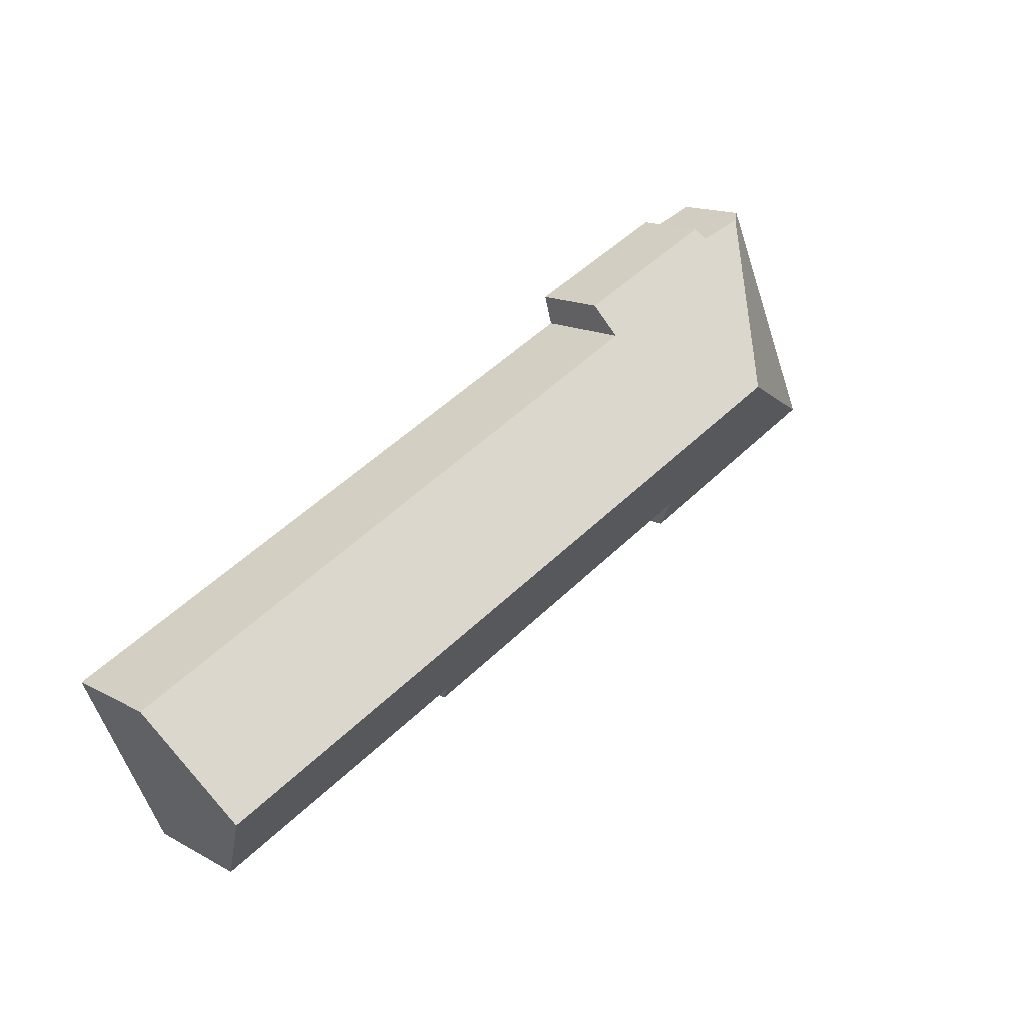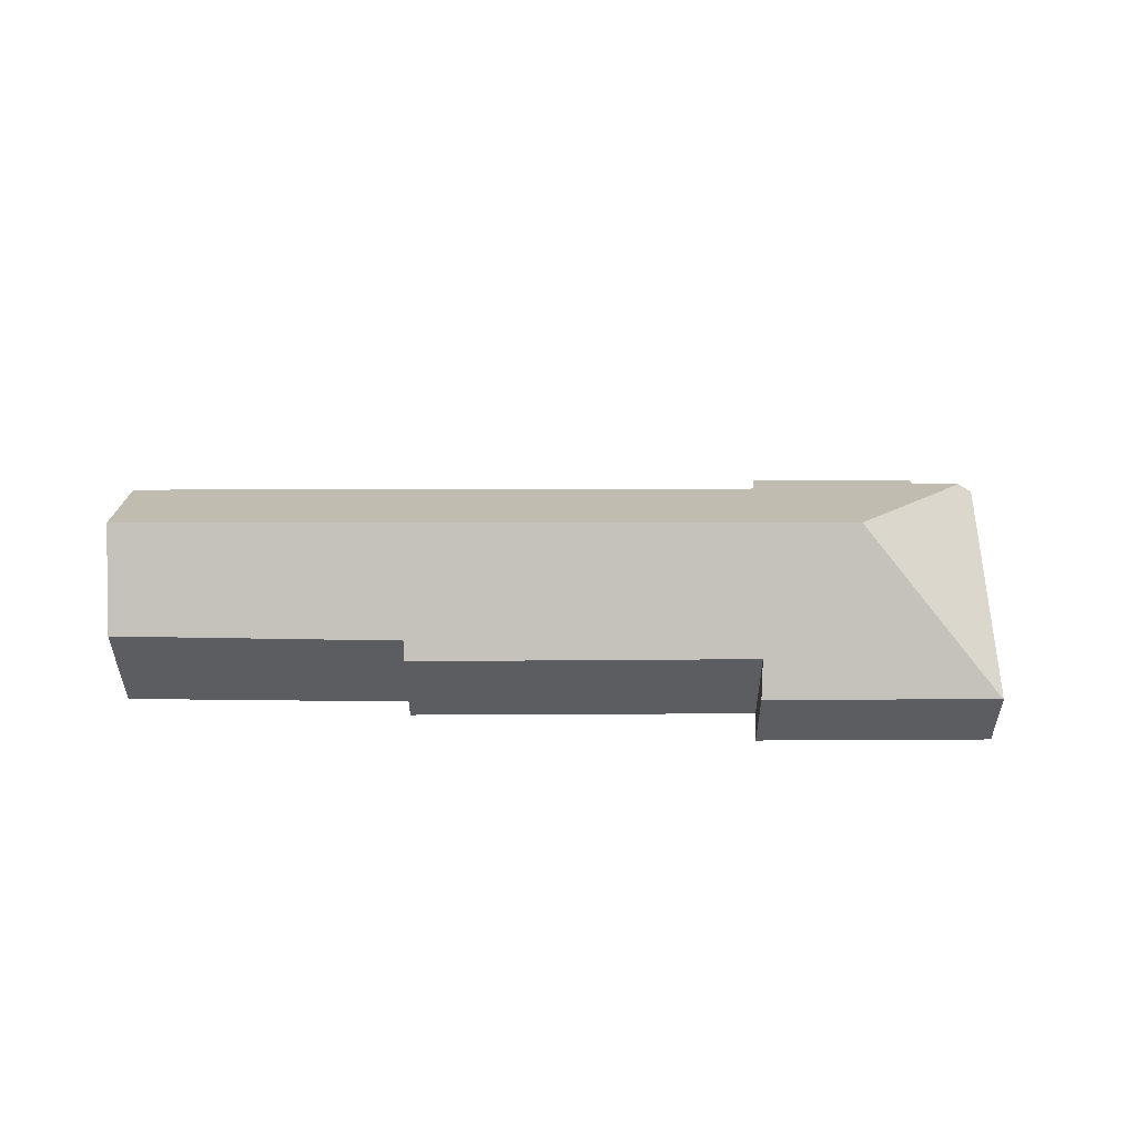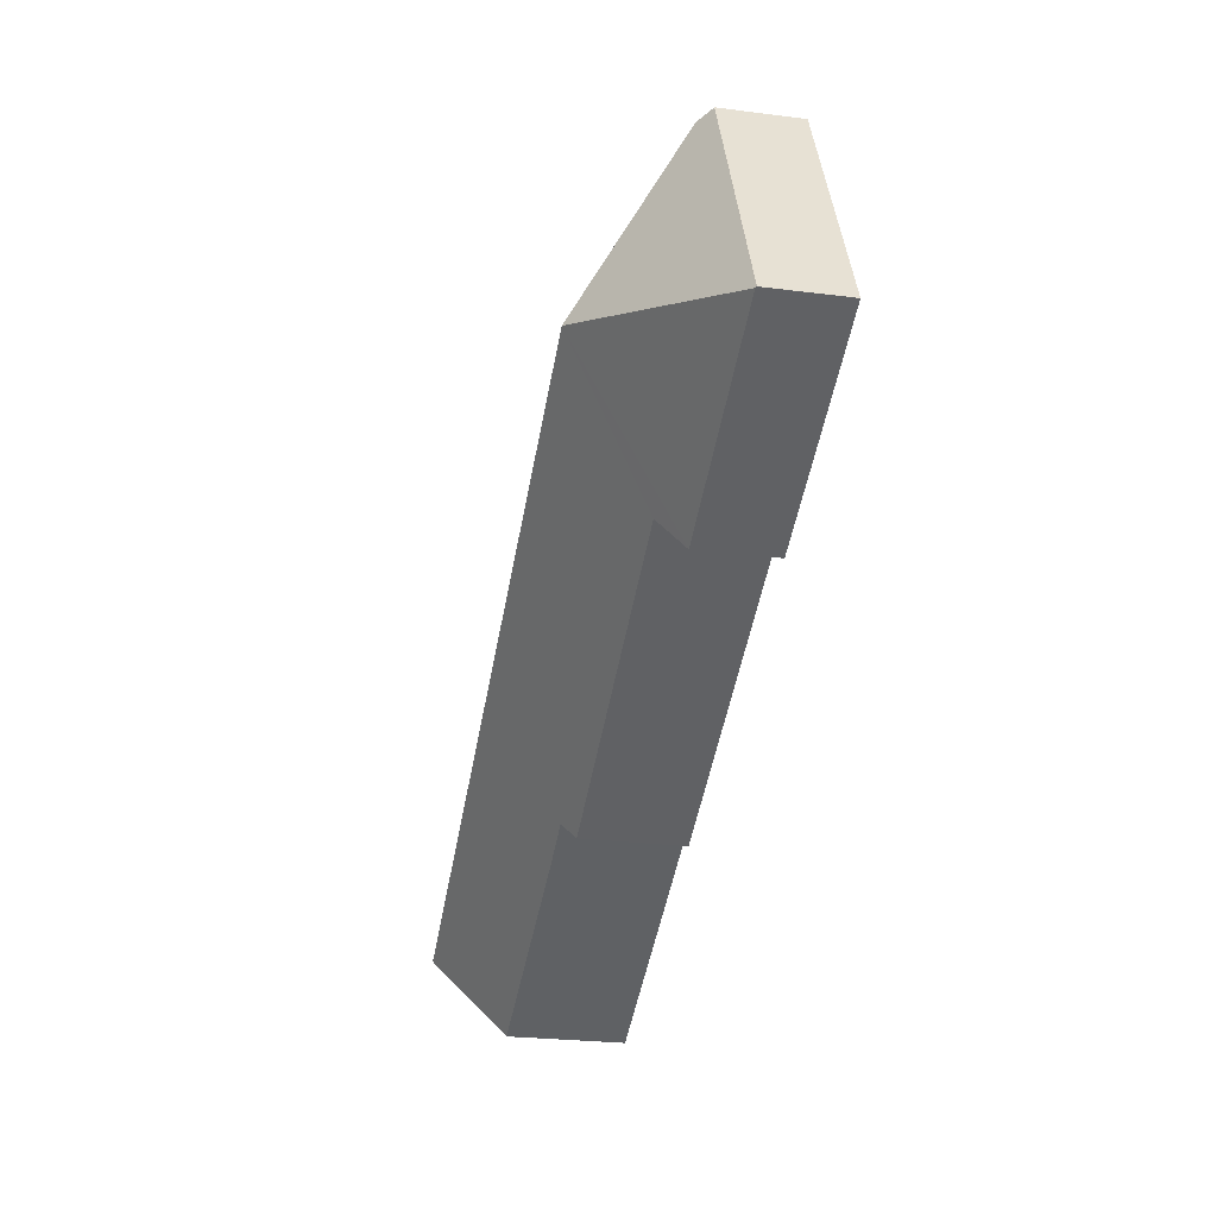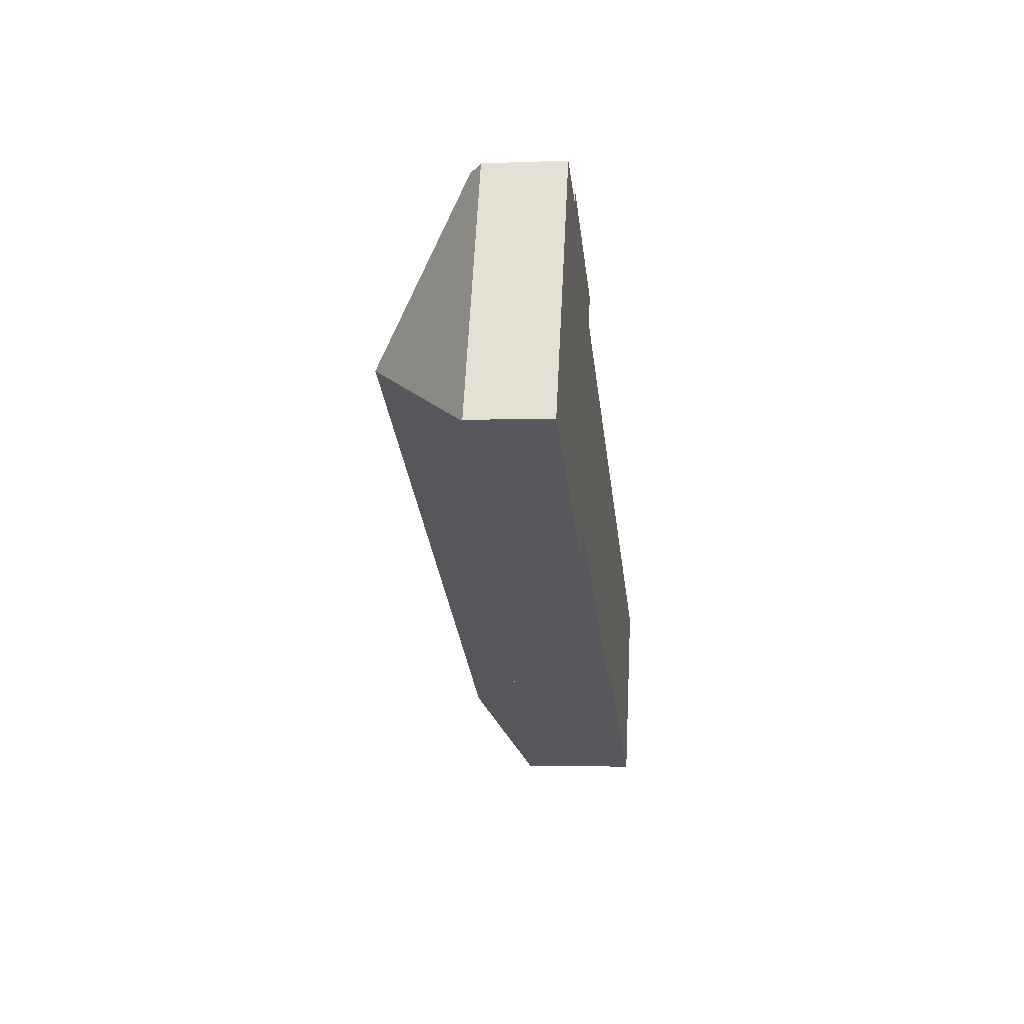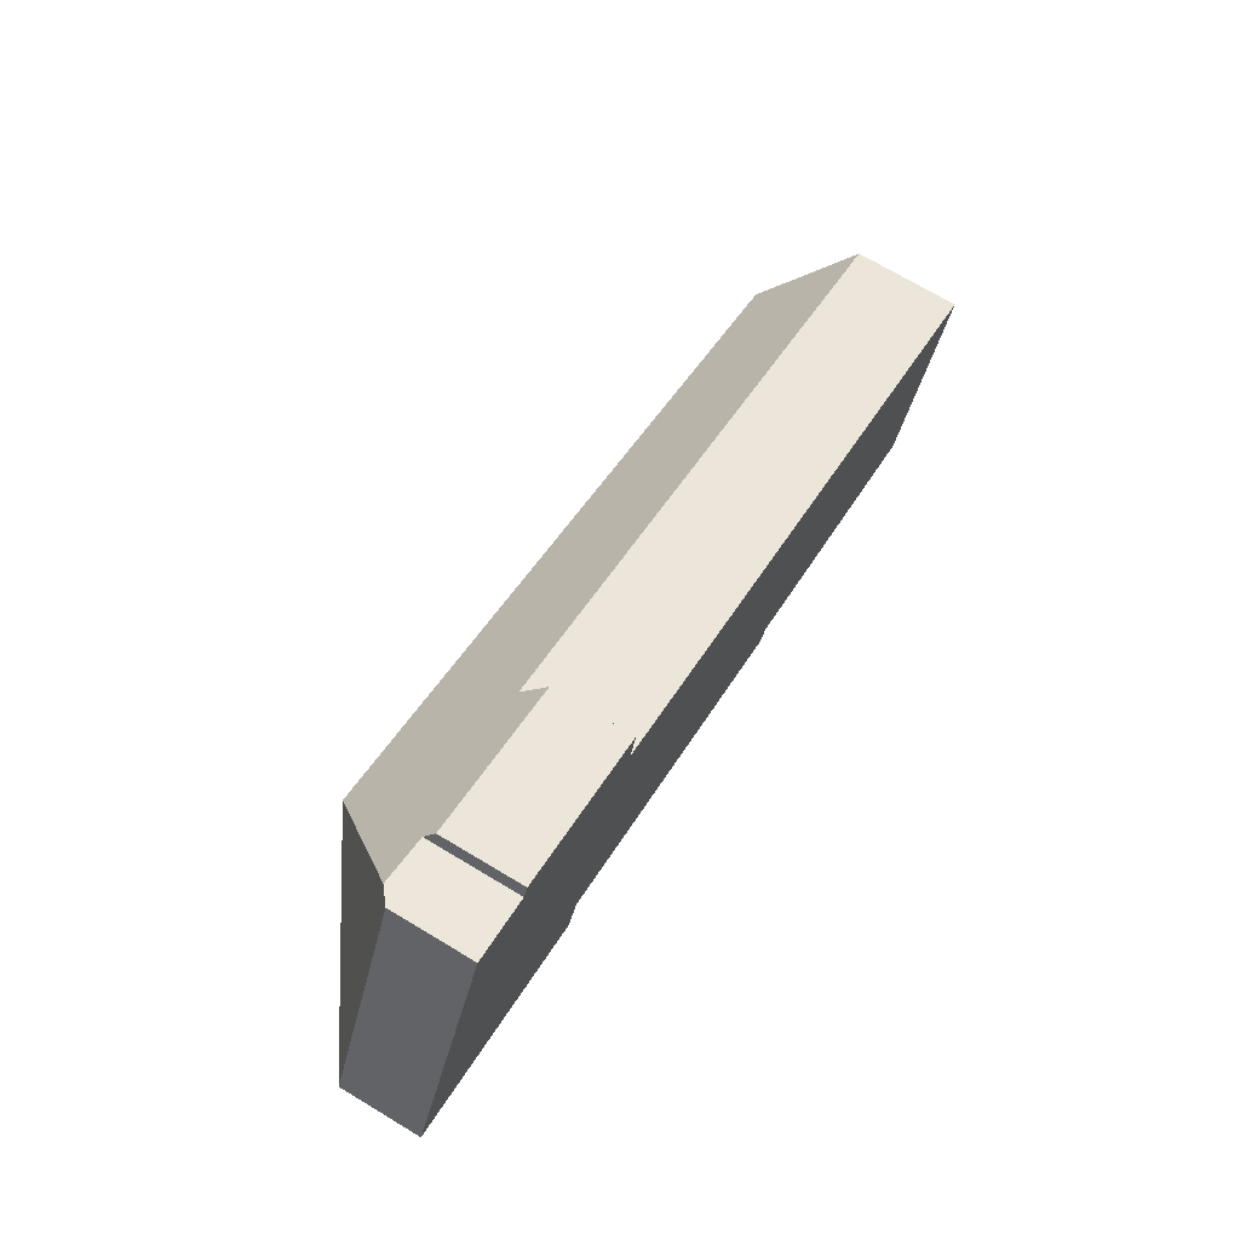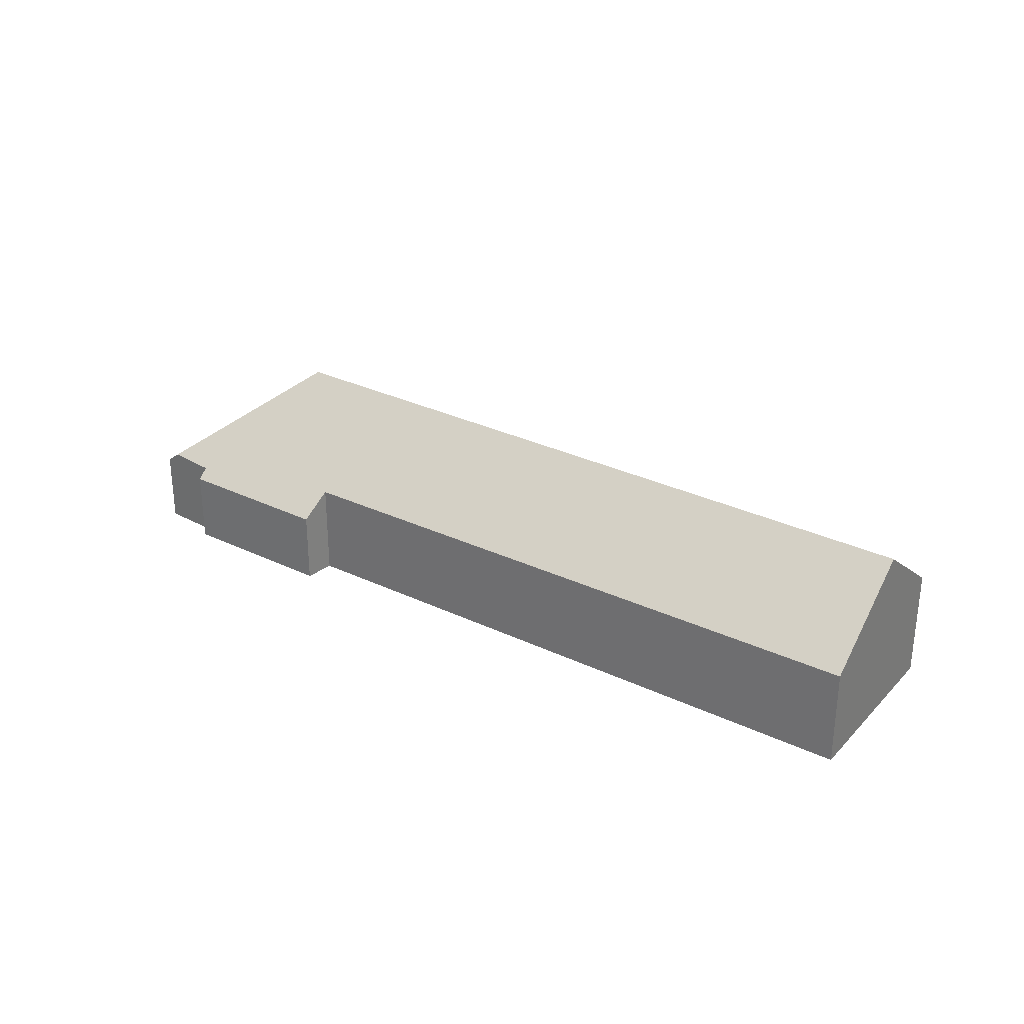
<metadata>
{"format":"obj","ext":"obj","renderer":"f3d","projection":"perspective","resolution":1024,"background":"white","views":[{"elev":15.4,"azim":138.3,"up":"+Z"},{"elev":53.9,"azim":-156.0,"up":"+Y"},{"elev":-25.8,"azim":-101.4,"up":"+Z"},{"elev":-4.5,"azim":-83.0,"up":"+Z"},{"elev":71.6,"azim":-59.1,"up":"+Z"},{"elev":30.2,"azim":58.9,"up":"+Y"}]}
</metadata>
<code>
v  38 5.274 -14.47
v  8.457 8.4 3.162
v  39.69 8.4 -10.76
v  27.74 5.168 -10.04
v  25.73 5.171 -9.147
v  25.39 4.577 -9.839
v  10.56 4.635 -3.146
v  10.02 3.494 -4.532
v  0.053 3.538 -0.024
v  4.956 3.494 10.9
v  0 3.494 2.139e-16
v  5.617 4.035 10.65
v  7.709 3.934 9.865
v  7.955 3.513 10.36
v  10.32 3.508 9.306
v  14.9 3.5 7.276
v  14.52 4.577 5.912
v  41.69 4.687 -6.359
v  10.56 1.926e-16 -3.146
v  25.39 6.025e-16 -9.839
v  10.02 2.775e-16 -4.532
v  0.053 1.47e-18 -0.024
v  0 0 0
v  38 8.859e-16 -14.47
v  27.74 6.15e-16 -10.04
v  25.73 5.601e-16 -9.147
v  14.52 -3.62e-16 5.912
v  14.9 -4.455e-16 7.276
v  4.956 -6.676e-16 10.9
v  7.709 -6.041e-16 9.865
v  5.617 -6.524e-16 10.65
v  7.955 -6.341e-16 10.36
v  10.32 -5.698e-16 9.306
v  41.69 3.894e-16 -6.359
v  39.69 6.589e-16 -10.76
g defaultobject
f 1 2 3
f 2 1 4
f 2 4 5
f 2 5 6
f 2 6 7
f 2 7 8
f 2 8 9
f 10 9 11
f 9 10 2
f 2 10 12
f 13 2 12
f 2 13 14
f 2 14 15
f 2 15 16
f 2 16 17
f 2 17 3
f 3 17 18
f 6 19 7
f 19 6 20
f 21 9 8
f 9 21 22
f 9 22 11
f 11 22 23
f 24 4 1
f 4 24 25
f 4 25 5
f 5 25 26
f 19 8 7
f 8 19 21
f 16 27 17
f 27 16 28
f 23 10 11
f 10 23 29
f 10 13 12
f 13 10 29
f 13 29 30
f 30 29 31
f 30 14 13
f 14 30 32
f 32 15 14
f 15 32 16
f 16 32 33
f 16 33 28
f 17 34 18
f 34 17 27
f 34 3 18
f 3 34 1
f 1 34 35
f 1 35 24
f 26 6 5
f 6 26 20
f 35 25 24
f 25 35 34
f 25 34 27
f 25 27 26
f 26 27 19
f 32 30 33
f 19 22 21
f 22 19 27
f 22 27 28
f 22 28 33
f 22 33 30
f 22 30 31
f 22 31 23
f 23 31 29
f 19 20 26

</code>
